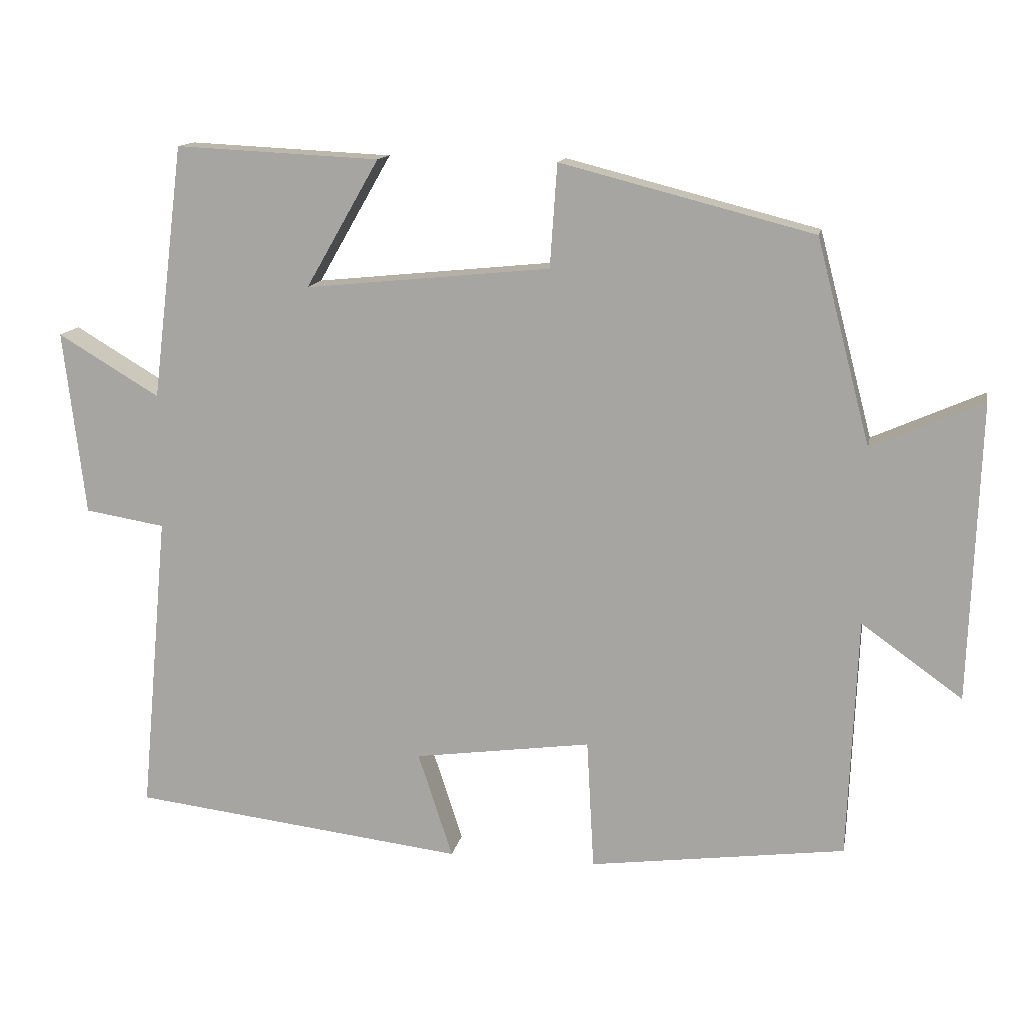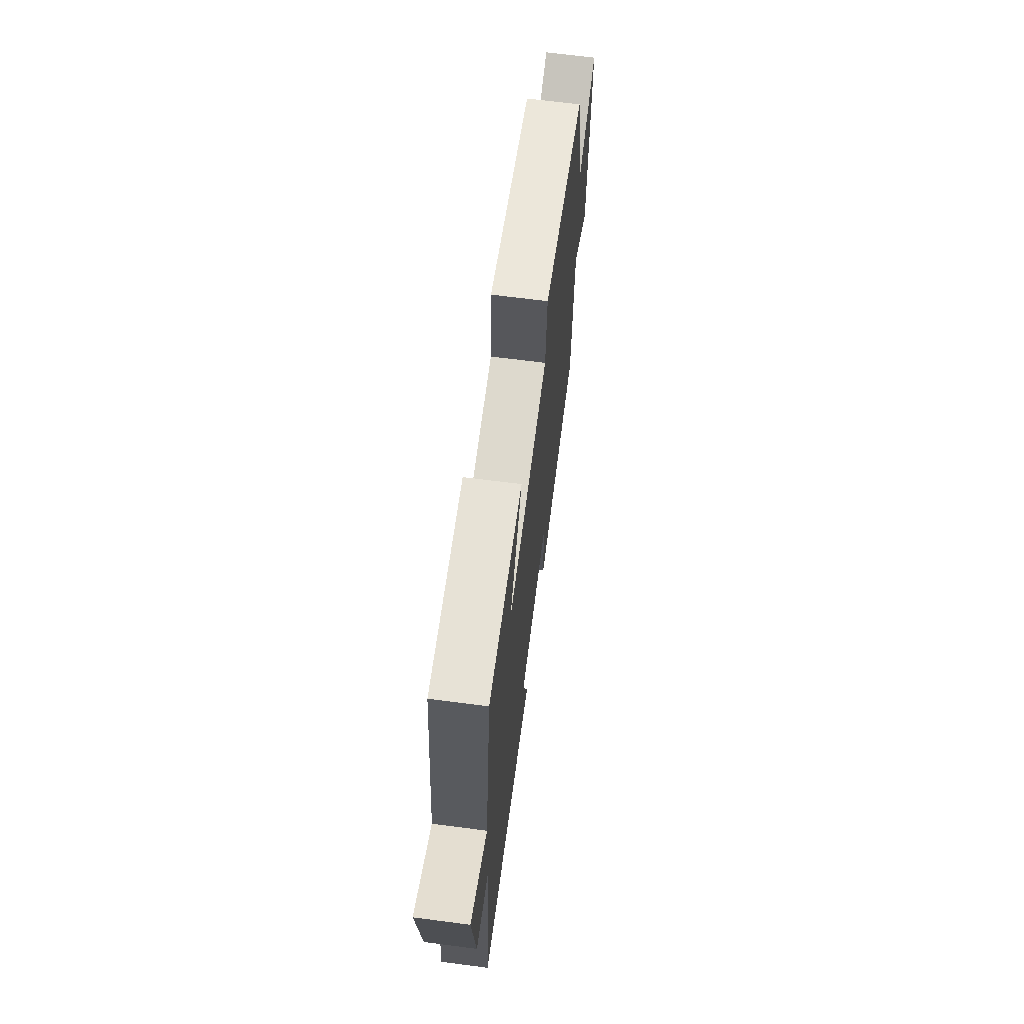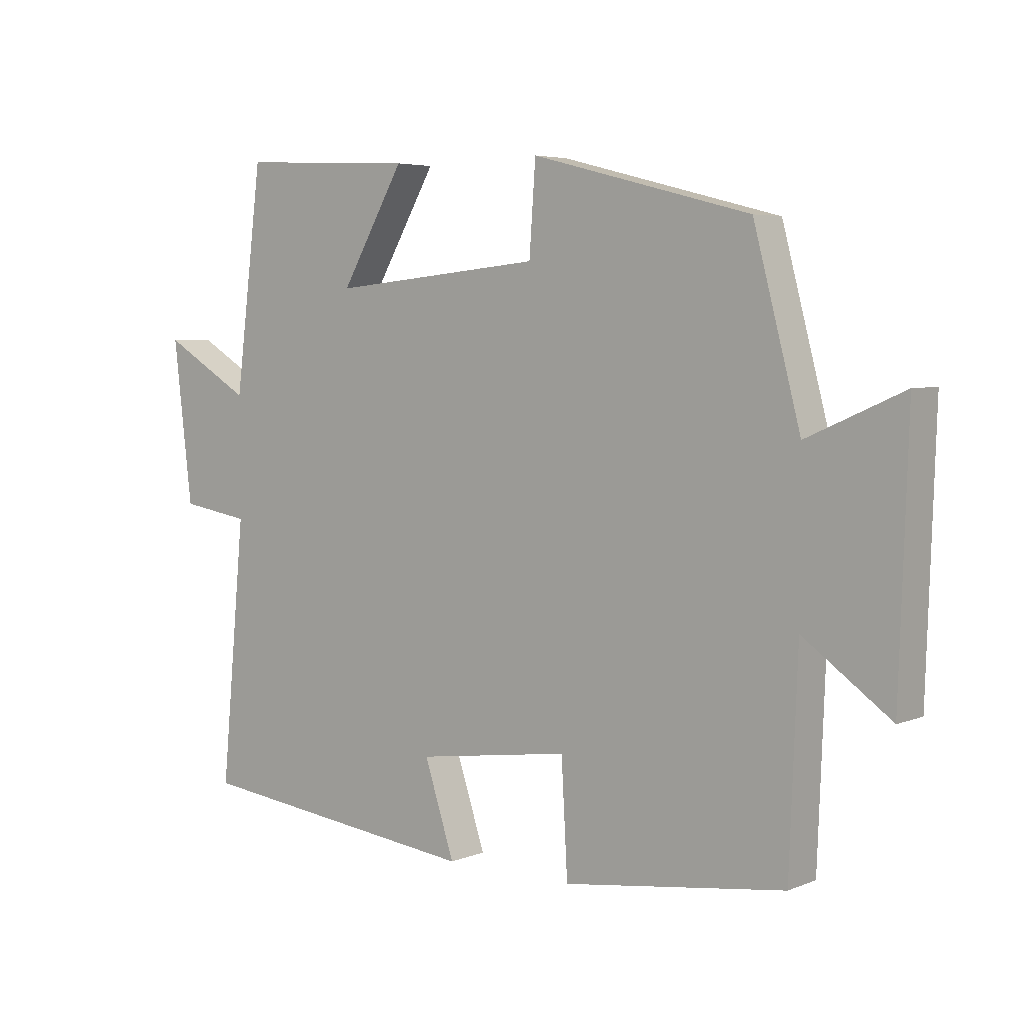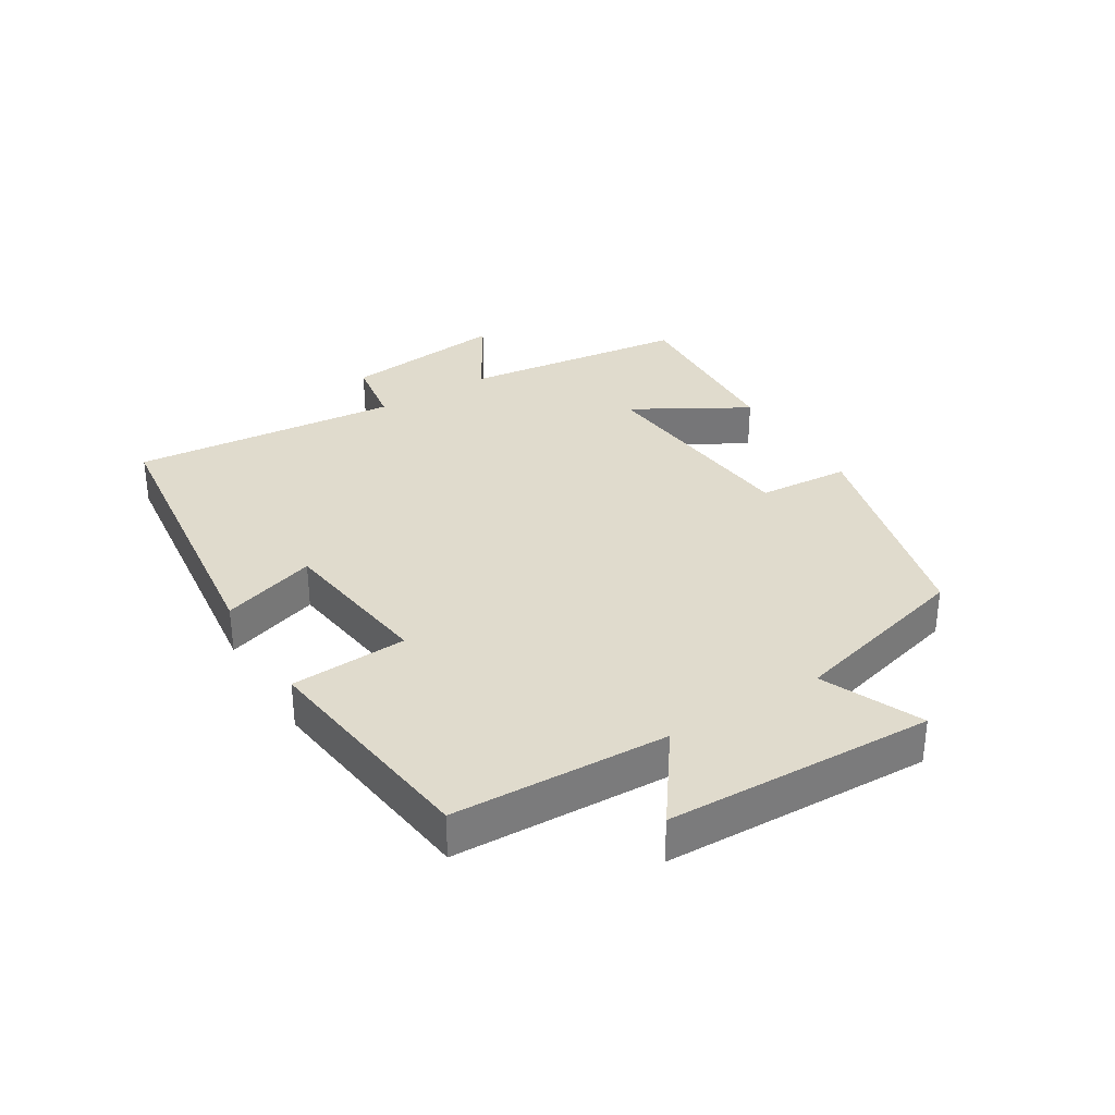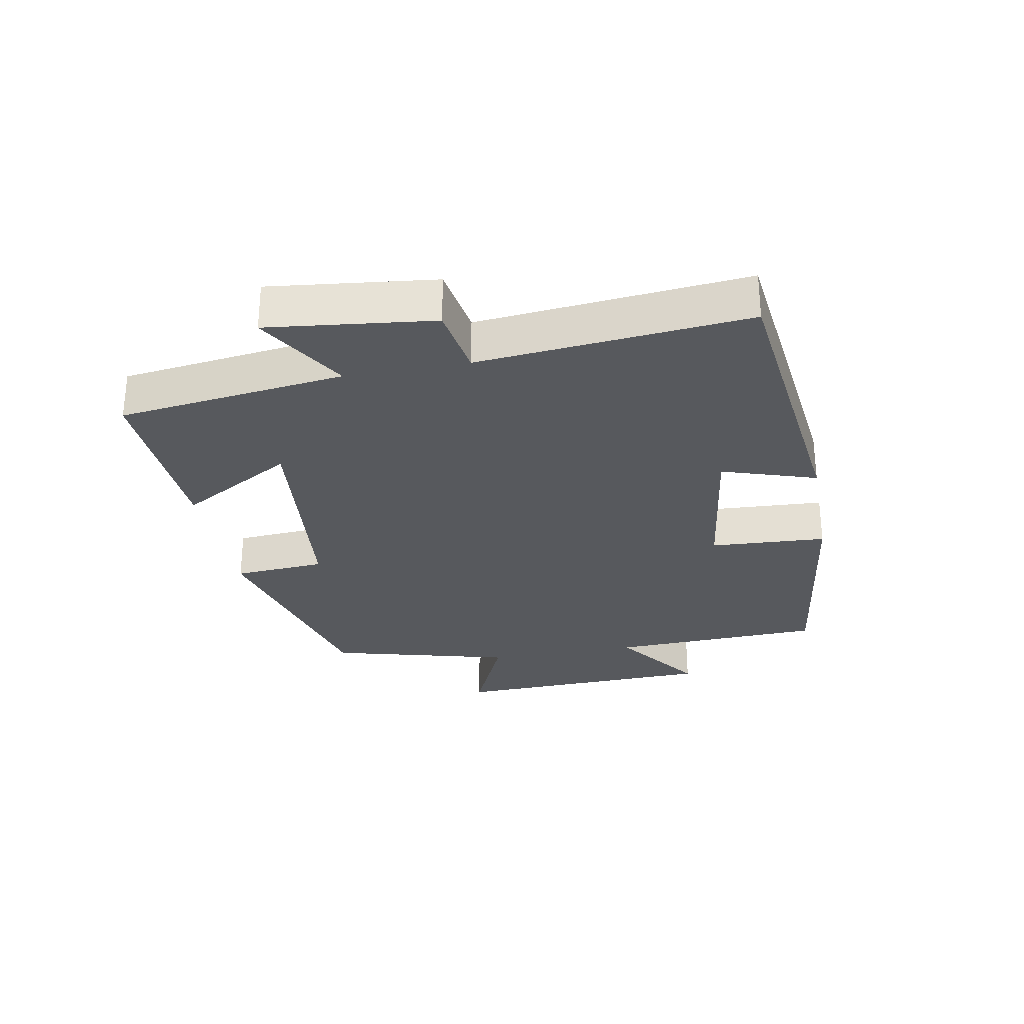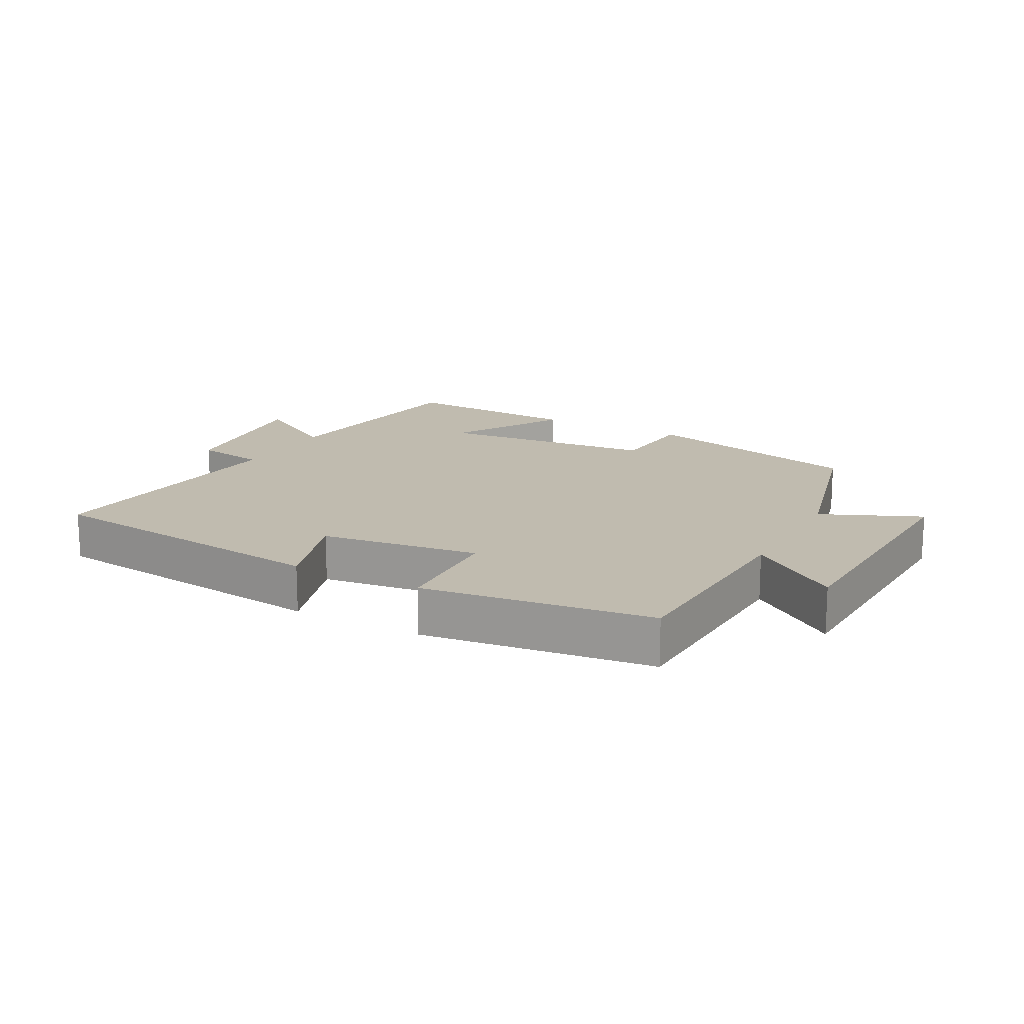
<metadata>
{"format":"obj","ext":"obj","renderer":"f3d","projection":"perspective","resolution":1024,"background":"white","views":[{"elev":13.5,"azim":-169.3,"up":"+Z"},{"elev":66.1,"azim":97.5,"up":"+Z"},{"elev":4.8,"azim":-141.4,"up":"+Z"},{"elev":33.2,"azim":-121.5,"up":"+Y"},{"elev":-29.0,"azim":100.6,"up":"+Y"},{"elev":16.2,"azim":-151.3,"up":"+Y"}]}
</metadata>
<code>
v -0.487 0.07 -0.453
v -0.5 0.07 -0.12
v -0.64 0.07 -0.22
v -0.654 0.07 0.194
v -0.5 0.07 0.126
v -0.425 0.07 0.41
v -0.075 0.07 0.5
v -0.065 0.07 0.357
v 0.275 0.07 0.323
v 0.173 0.07 0.5
v 0.456 0.07 0.514
v 0.5 0.07 0.162
v 0.641 0.07 0.246
v 0.611 0.07 -0.01
v 0.5 0.07 -0.028
v 0.539 0.07 -0.445
v 0.076 0.07 -0.5
v 0.124 0.07 -0.353
v -0.122 0.07 -0.319
v -0.132 0.07 -0.5
v -0.487 0 -0.453
v -0.5 0 -0.12
v -0.64 0 -0.22
v -0.654 0 0.194
v -0.5 0 0.126
v -0.425 0 0.41
v -0.075 0 0.5
v -0.065 0 0.357
v 0.275 0 0.323
v 0.173 0 0.5
v 0.456 0 0.514
v 0.5 0 0.162
v 0.641 0 0.246
v 0.611 0 -0.01
v 0.5 0 -0.028
v 0.539 0 -0.445
v 0.076 0 -0.5
v 0.124 0 -0.353
v -0.122 0 -0.319
v -0.132 0 -0.5
f 19 20 1 2
f 18 19 2
f 15 16 17 18
f 15 18 2
f 12 13 14 15
f 12 15 2
f 9 10 11 12
f 8 9 12 2
f 5 6 7 8
f 5 8 2 3
f 3 4 5
f 22 21 40 39
f 22 39 38
f 38 37 36 35
f 22 38 35
f 35 34 33 32
f 22 35 32
f 32 31 30 29
f 22 32 29 28
f 28 27 26 25
f 23 22 28 25
f 25 24 23
f 1 21 22 2
f 2 22 23 3
f 3 23 24 4
f 4 24 25 5
f 5 25 26 6
f 6 26 27 7
f 7 27 28 8
f 8 28 29 9
f 9 29 30 10
f 10 30 31 11
f 11 31 32 12
f 12 32 33 13
f 13 33 34 14
f 14 34 35 15
f 15 35 36 16
f 16 36 37 17
f 17 37 38 18
f 18 38 39 19
f 19 39 40 20
f 20 40 21 1

</code>
